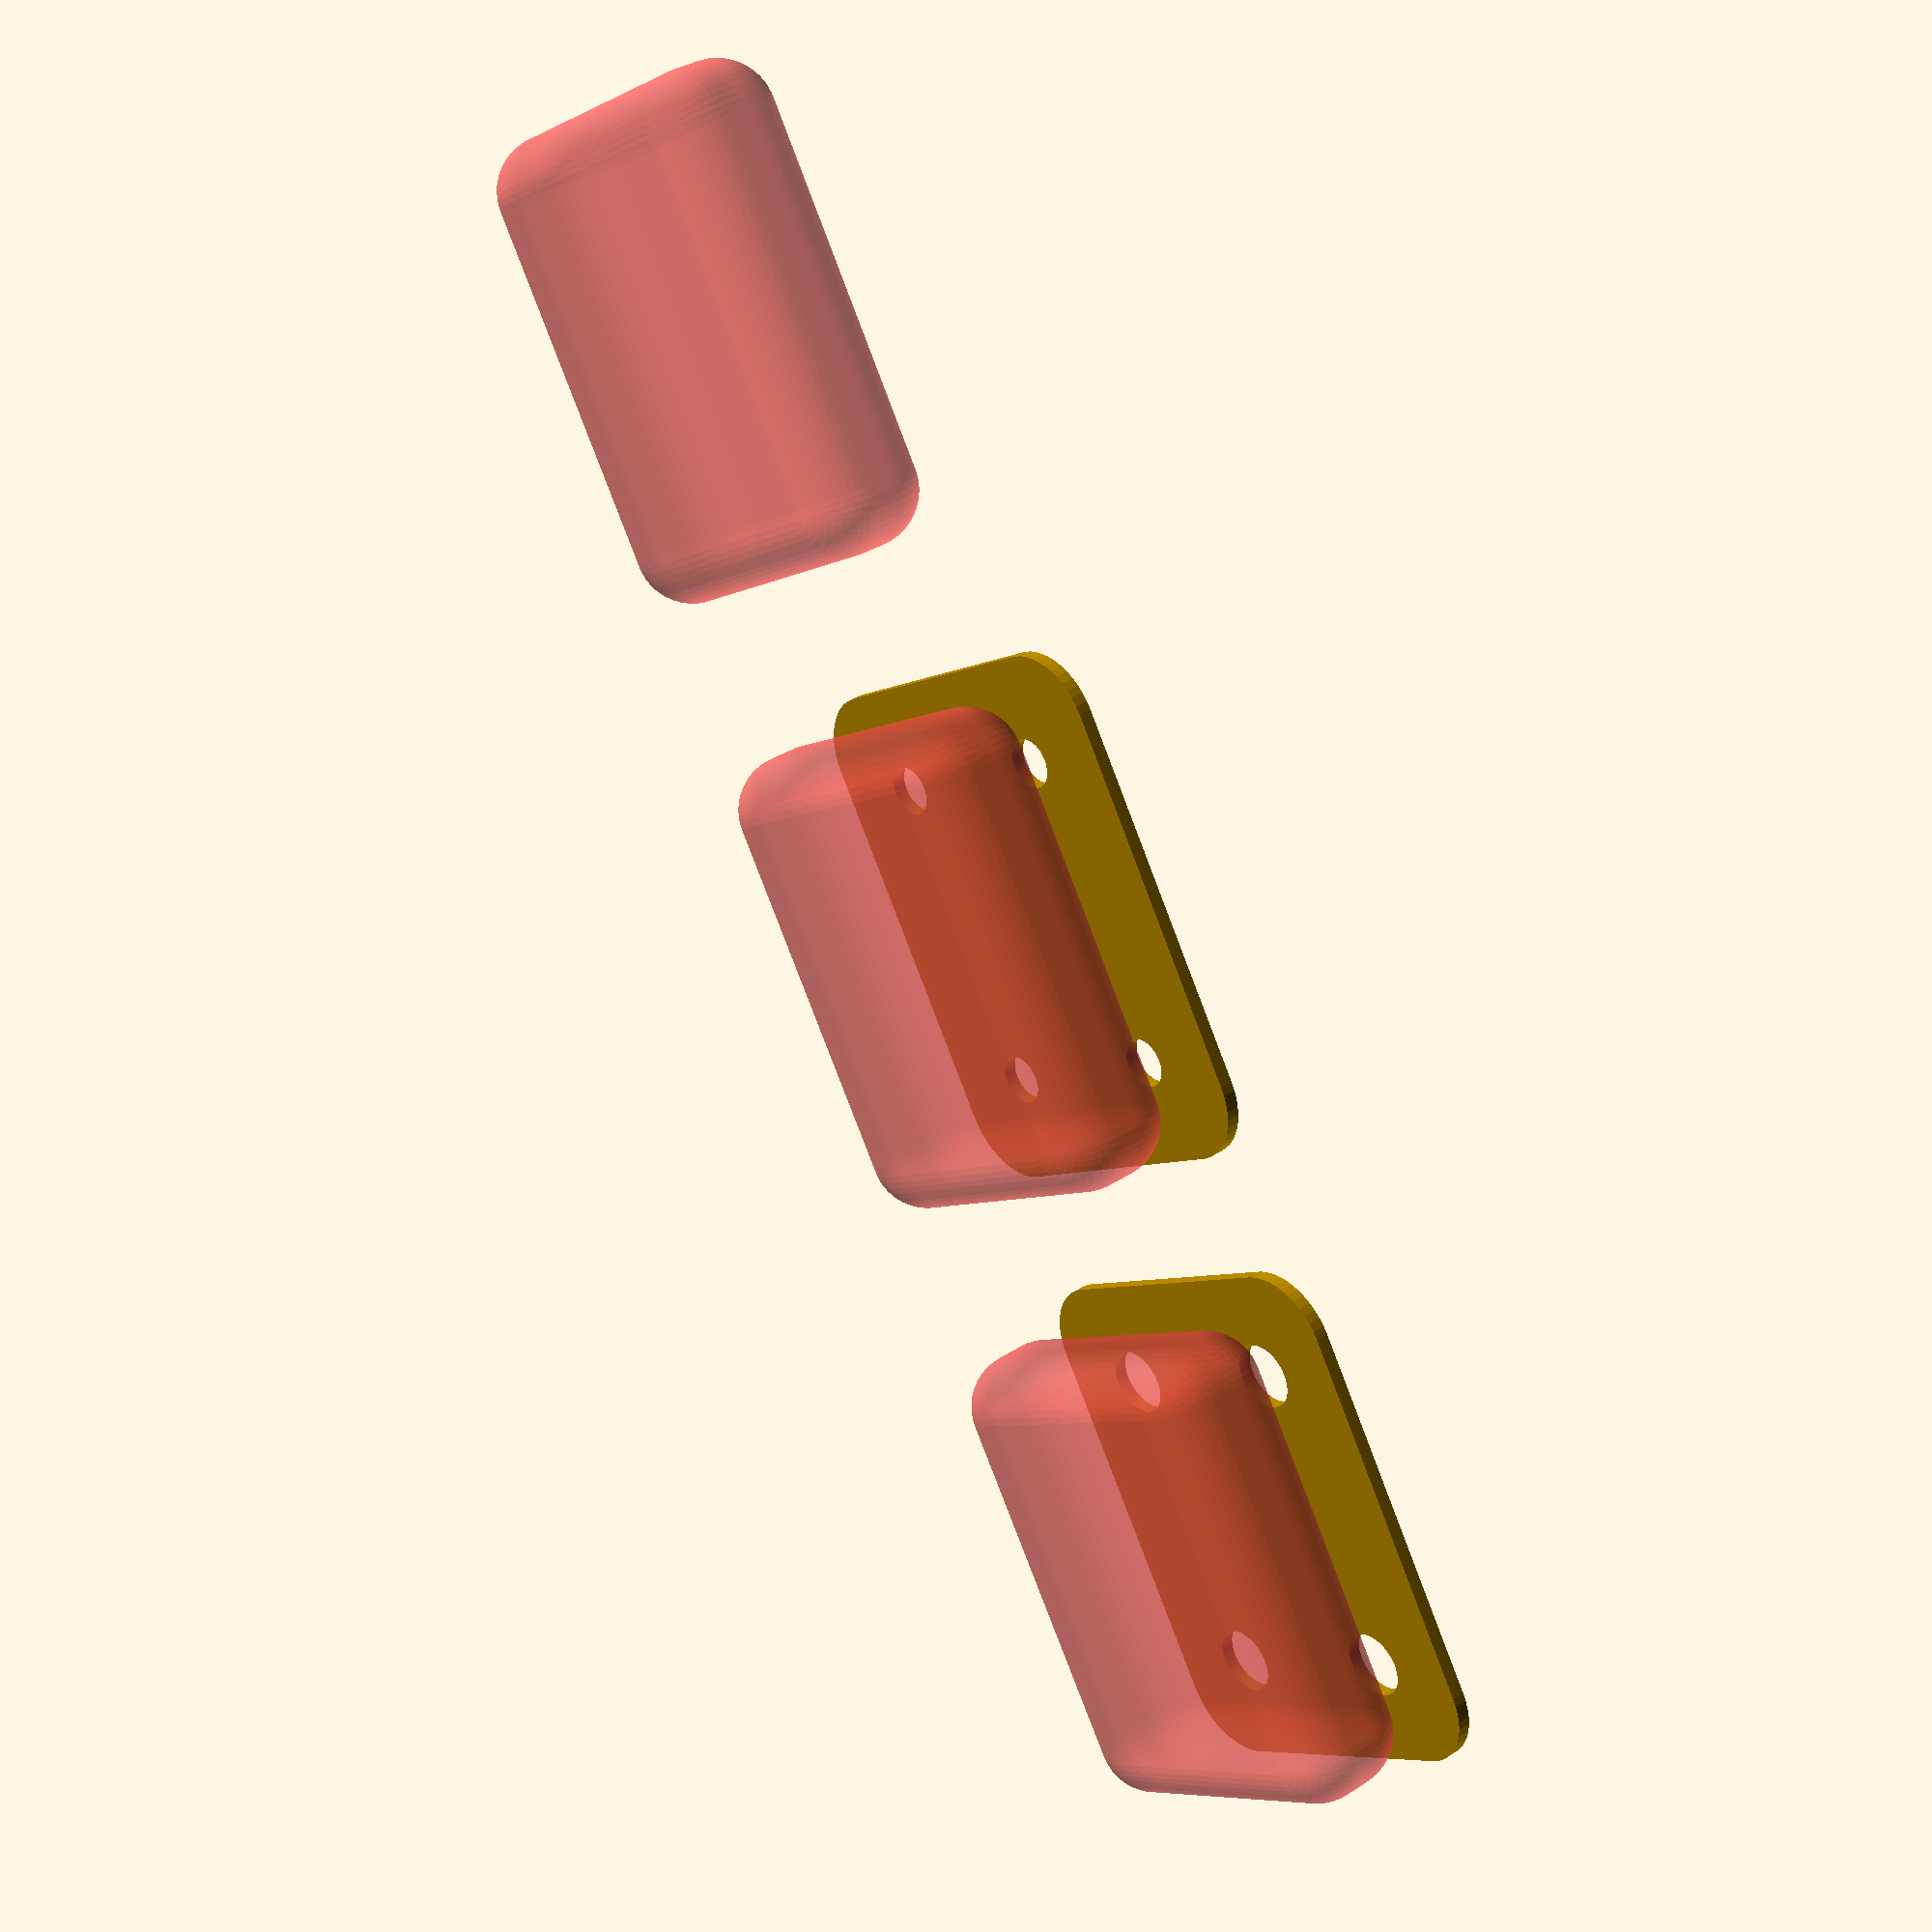
<openscad>
$fn = 50;


union() {
	translate(v = [0, 0.0000000000, 0]) {
		projection() {
			intersection() {
				translate(v = [-500, -500, -3.0000000000]) {
					cube(size = [1000, 1000, 0.1000000000]);
				}
				difference() {
					union() {
						hull() {
							translate(v = [-10.0000000000, 13.7500000000, 0]) {
								cylinder(h = 9, r = 5);
							}
							translate(v = [10.0000000000, 13.7500000000, 0]) {
								cylinder(h = 9, r = 5);
							}
							translate(v = [-10.0000000000, -13.7500000000, 0]) {
								cylinder(h = 9, r = 5);
							}
							translate(v = [10.0000000000, -13.7500000000, 0]) {
								cylinder(h = 9, r = 5);
							}
						}
					}
					union() {
						translate(v = [-7.5000000000, -11.2500000000, 2]) {
							rotate(a = [0, 0, 0]) {
								difference() {
									union() {
										translate(v = [0, 0, -1.7000000000]) {
											cylinder(h = 1.7000000000, r1 = 1.5000000000, r2 = 2.4000000000);
										}
										cylinder(h = 250, r = 2.4000000000);
										translate(v = [0, 0, -6.0000000000]) {
											cylinder(h = 6, r = 1.5000000000);
										}
										translate(v = [0, 0, -6.0000000000]) {
											cylinder(h = 6, r = 1.8000000000);
										}
										translate(v = [0, 0, -6.0000000000]) {
											cylinder(h = 6, r = 1.5000000000);
										}
									}
									union();
								}
							}
						}
						translate(v = [7.5000000000, -11.2500000000, 2]) {
							rotate(a = [0, 0, 0]) {
								difference() {
									union() {
										translate(v = [0, 0, -1.7000000000]) {
											cylinder(h = 1.7000000000, r1 = 1.5000000000, r2 = 2.4000000000);
										}
										cylinder(h = 250, r = 2.4000000000);
										translate(v = [0, 0, -6.0000000000]) {
											cylinder(h = 6, r = 1.5000000000);
										}
										translate(v = [0, 0, -6.0000000000]) {
											cylinder(h = 6, r = 1.8000000000);
										}
										translate(v = [0, 0, -6.0000000000]) {
											cylinder(h = 6, r = 1.5000000000);
										}
									}
									union();
								}
							}
						}
						translate(v = [-7.5000000000, 11.2500000000, 2]) {
							rotate(a = [0, 0, 0]) {
								difference() {
									union() {
										translate(v = [0, 0, -1.7000000000]) {
											cylinder(h = 1.7000000000, r1 = 1.5000000000, r2 = 2.4000000000);
										}
										cylinder(h = 250, r = 2.4000000000);
										translate(v = [0, 0, -6.0000000000]) {
											cylinder(h = 6, r = 1.5000000000);
										}
										translate(v = [0, 0, -6.0000000000]) {
											cylinder(h = 6, r = 1.8000000000);
										}
										translate(v = [0, 0, -6.0000000000]) {
											cylinder(h = 6, r = 1.5000000000);
										}
									}
									union();
								}
							}
						}
						translate(v = [7.5000000000, 11.2500000000, 2]) {
							rotate(a = [0, 0, 0]) {
								difference() {
									union() {
										translate(v = [0, 0, -1.7000000000]) {
											cylinder(h = 1.7000000000, r1 = 1.5000000000, r2 = 2.4000000000);
										}
										cylinder(h = 250, r = 2.4000000000);
										translate(v = [0, 0, -6.0000000000]) {
											cylinder(h = 6, r = 1.5000000000);
										}
										translate(v = [0, 0, -6.0000000000]) {
											cylinder(h = 6, r = 1.8000000000);
										}
										translate(v = [0, 0, -6.0000000000]) {
											cylinder(h = 6, r = 1.5000000000);
										}
									}
									union();
								}
							}
						}
						translate(v = [0, 0, 3]) {
							#hull() {
								union() {
									translate(v = [-9.5000000000, 13.2500000000, 4]) {
										cylinder(h = 2, r = 4);
									}
									translate(v = [-9.5000000000, 13.2500000000, 4]) {
										sphere(r = 4);
									}
									translate(v = [-9.5000000000, 13.2500000000, 6]) {
										sphere(r = 4);
									}
								}
								union() {
									translate(v = [9.5000000000, 13.2500000000, 4]) {
										cylinder(h = 2, r = 4);
									}
									translate(v = [9.5000000000, 13.2500000000, 4]) {
										sphere(r = 4);
									}
									translate(v = [9.5000000000, 13.2500000000, 6]) {
										sphere(r = 4);
									}
								}
								union() {
									translate(v = [-9.5000000000, -13.2500000000, 4]) {
										cylinder(h = 2, r = 4);
									}
									translate(v = [-9.5000000000, -13.2500000000, 4]) {
										sphere(r = 4);
									}
									translate(v = [-9.5000000000, -13.2500000000, 6]) {
										sphere(r = 4);
									}
								}
								union() {
									translate(v = [9.5000000000, -13.2500000000, 4]) {
										cylinder(h = 2, r = 4);
									}
									translate(v = [9.5000000000, -13.2500000000, 4]) {
										sphere(r = 4);
									}
									translate(v = [9.5000000000, -13.2500000000, 6]) {
										sphere(r = 4);
									}
								}
							}
						}
					}
				}
			}
		}
	}
	translate(v = [0, 46.5000000000, 0]) {
		projection() {
			intersection() {
				translate(v = [-500, -500, 0.0000000000]) {
					cube(size = [1000, 1000, 0.1000000000]);
				}
				difference() {
					union() {
						hull() {
							translate(v = [-10.0000000000, 13.7500000000, 0]) {
								cylinder(h = 9, r = 5);
							}
							translate(v = [10.0000000000, 13.7500000000, 0]) {
								cylinder(h = 9, r = 5);
							}
							translate(v = [-10.0000000000, -13.7500000000, 0]) {
								cylinder(h = 9, r = 5);
							}
							translate(v = [10.0000000000, -13.7500000000, 0]) {
								cylinder(h = 9, r = 5);
							}
						}
					}
					union() {
						translate(v = [-7.5000000000, -11.2500000000, 2]) {
							rotate(a = [0, 0, 0]) {
								difference() {
									union() {
										translate(v = [0, 0, -1.7000000000]) {
											cylinder(h = 1.7000000000, r1 = 1.5000000000, r2 = 2.4000000000);
										}
										cylinder(h = 250, r = 2.4000000000);
										translate(v = [0, 0, -6.0000000000]) {
											cylinder(h = 6, r = 1.5000000000);
										}
										translate(v = [0, 0, -6.0000000000]) {
											cylinder(h = 6, r = 1.8000000000);
										}
										translate(v = [0, 0, -6.0000000000]) {
											cylinder(h = 6, r = 1.5000000000);
										}
									}
									union();
								}
							}
						}
						translate(v = [7.5000000000, -11.2500000000, 2]) {
							rotate(a = [0, 0, 0]) {
								difference() {
									union() {
										translate(v = [0, 0, -1.7000000000]) {
											cylinder(h = 1.7000000000, r1 = 1.5000000000, r2 = 2.4000000000);
										}
										cylinder(h = 250, r = 2.4000000000);
										translate(v = [0, 0, -6.0000000000]) {
											cylinder(h = 6, r = 1.5000000000);
										}
										translate(v = [0, 0, -6.0000000000]) {
											cylinder(h = 6, r = 1.8000000000);
										}
										translate(v = [0, 0, -6.0000000000]) {
											cylinder(h = 6, r = 1.5000000000);
										}
									}
									union();
								}
							}
						}
						translate(v = [-7.5000000000, 11.2500000000, 2]) {
							rotate(a = [0, 0, 0]) {
								difference() {
									union() {
										translate(v = [0, 0, -1.7000000000]) {
											cylinder(h = 1.7000000000, r1 = 1.5000000000, r2 = 2.4000000000);
										}
										cylinder(h = 250, r = 2.4000000000);
										translate(v = [0, 0, -6.0000000000]) {
											cylinder(h = 6, r = 1.5000000000);
										}
										translate(v = [0, 0, -6.0000000000]) {
											cylinder(h = 6, r = 1.8000000000);
										}
										translate(v = [0, 0, -6.0000000000]) {
											cylinder(h = 6, r = 1.5000000000);
										}
									}
									union();
								}
							}
						}
						translate(v = [7.5000000000, 11.2500000000, 2]) {
							rotate(a = [0, 0, 0]) {
								difference() {
									union() {
										translate(v = [0, 0, -1.7000000000]) {
											cylinder(h = 1.7000000000, r1 = 1.5000000000, r2 = 2.4000000000);
										}
										cylinder(h = 250, r = 2.4000000000);
										translate(v = [0, 0, -6.0000000000]) {
											cylinder(h = 6, r = 1.5000000000);
										}
										translate(v = [0, 0, -6.0000000000]) {
											cylinder(h = 6, r = 1.8000000000);
										}
										translate(v = [0, 0, -6.0000000000]) {
											cylinder(h = 6, r = 1.5000000000);
										}
									}
									union();
								}
							}
						}
						translate(v = [0, 0, 3]) {
							#hull() {
								union() {
									translate(v = [-9.5000000000, 13.2500000000, 4]) {
										cylinder(h = 2, r = 4);
									}
									translate(v = [-9.5000000000, 13.2500000000, 4]) {
										sphere(r = 4);
									}
									translate(v = [-9.5000000000, 13.2500000000, 6]) {
										sphere(r = 4);
									}
								}
								union() {
									translate(v = [9.5000000000, 13.2500000000, 4]) {
										cylinder(h = 2, r = 4);
									}
									translate(v = [9.5000000000, 13.2500000000, 4]) {
										sphere(r = 4);
									}
									translate(v = [9.5000000000, 13.2500000000, 6]) {
										sphere(r = 4);
									}
								}
								union() {
									translate(v = [-9.5000000000, -13.2500000000, 4]) {
										cylinder(h = 2, r = 4);
									}
									translate(v = [-9.5000000000, -13.2500000000, 4]) {
										sphere(r = 4);
									}
									translate(v = [-9.5000000000, -13.2500000000, 6]) {
										sphere(r = 4);
									}
								}
								union() {
									translate(v = [9.5000000000, -13.2500000000, 4]) {
										cylinder(h = 2, r = 4);
									}
									translate(v = [9.5000000000, -13.2500000000, 4]) {
										sphere(r = 4);
									}
									translate(v = [9.5000000000, -13.2500000000, 6]) {
										sphere(r = 4);
									}
								}
							}
						}
					}
				}
			}
		}
	}
	translate(v = [0, 93.0000000000, 0]) {
		projection() {
			intersection() {
				translate(v = [-500, -500, 3.0000000000]) {
					cube(size = [1000, 1000, 0.1000000000]);
				}
				difference() {
					union() {
						hull() {
							translate(v = [-10.0000000000, 13.7500000000, 0]) {
								cylinder(h = 9, r = 5);
							}
							translate(v = [10.0000000000, 13.7500000000, 0]) {
								cylinder(h = 9, r = 5);
							}
							translate(v = [-10.0000000000, -13.7500000000, 0]) {
								cylinder(h = 9, r = 5);
							}
							translate(v = [10.0000000000, -13.7500000000, 0]) {
								cylinder(h = 9, r = 5);
							}
						}
					}
					union() {
						translate(v = [-7.5000000000, -11.2500000000, 2]) {
							rotate(a = [0, 0, 0]) {
								difference() {
									union() {
										translate(v = [0, 0, -1.7000000000]) {
											cylinder(h = 1.7000000000, r1 = 1.5000000000, r2 = 2.4000000000);
										}
										cylinder(h = 250, r = 2.4000000000);
										translate(v = [0, 0, -6.0000000000]) {
											cylinder(h = 6, r = 1.5000000000);
										}
										translate(v = [0, 0, -6.0000000000]) {
											cylinder(h = 6, r = 1.8000000000);
										}
										translate(v = [0, 0, -6.0000000000]) {
											cylinder(h = 6, r = 1.5000000000);
										}
									}
									union();
								}
							}
						}
						translate(v = [7.5000000000, -11.2500000000, 2]) {
							rotate(a = [0, 0, 0]) {
								difference() {
									union() {
										translate(v = [0, 0, -1.7000000000]) {
											cylinder(h = 1.7000000000, r1 = 1.5000000000, r2 = 2.4000000000);
										}
										cylinder(h = 250, r = 2.4000000000);
										translate(v = [0, 0, -6.0000000000]) {
											cylinder(h = 6, r = 1.5000000000);
										}
										translate(v = [0, 0, -6.0000000000]) {
											cylinder(h = 6, r = 1.8000000000);
										}
										translate(v = [0, 0, -6.0000000000]) {
											cylinder(h = 6, r = 1.5000000000);
										}
									}
									union();
								}
							}
						}
						translate(v = [-7.5000000000, 11.2500000000, 2]) {
							rotate(a = [0, 0, 0]) {
								difference() {
									union() {
										translate(v = [0, 0, -1.7000000000]) {
											cylinder(h = 1.7000000000, r1 = 1.5000000000, r2 = 2.4000000000);
										}
										cylinder(h = 250, r = 2.4000000000);
										translate(v = [0, 0, -6.0000000000]) {
											cylinder(h = 6, r = 1.5000000000);
										}
										translate(v = [0, 0, -6.0000000000]) {
											cylinder(h = 6, r = 1.8000000000);
										}
										translate(v = [0, 0, -6.0000000000]) {
											cylinder(h = 6, r = 1.5000000000);
										}
									}
									union();
								}
							}
						}
						translate(v = [7.5000000000, 11.2500000000, 2]) {
							rotate(a = [0, 0, 0]) {
								difference() {
									union() {
										translate(v = [0, 0, -1.7000000000]) {
											cylinder(h = 1.7000000000, r1 = 1.5000000000, r2 = 2.4000000000);
										}
										cylinder(h = 250, r = 2.4000000000);
										translate(v = [0, 0, -6.0000000000]) {
											cylinder(h = 6, r = 1.5000000000);
										}
										translate(v = [0, 0, -6.0000000000]) {
											cylinder(h = 6, r = 1.8000000000);
										}
										translate(v = [0, 0, -6.0000000000]) {
											cylinder(h = 6, r = 1.5000000000);
										}
									}
									union();
								}
							}
						}
						translate(v = [0, 0, 3]) {
							#hull() {
								union() {
									translate(v = [-9.5000000000, 13.2500000000, 4]) {
										cylinder(h = 2, r = 4);
									}
									translate(v = [-9.5000000000, 13.2500000000, 4]) {
										sphere(r = 4);
									}
									translate(v = [-9.5000000000, 13.2500000000, 6]) {
										sphere(r = 4);
									}
								}
								union() {
									translate(v = [9.5000000000, 13.2500000000, 4]) {
										cylinder(h = 2, r = 4);
									}
									translate(v = [9.5000000000, 13.2500000000, 4]) {
										sphere(r = 4);
									}
									translate(v = [9.5000000000, 13.2500000000, 6]) {
										sphere(r = 4);
									}
								}
								union() {
									translate(v = [-9.5000000000, -13.2500000000, 4]) {
										cylinder(h = 2, r = 4);
									}
									translate(v = [-9.5000000000, -13.2500000000, 4]) {
										sphere(r = 4);
									}
									translate(v = [-9.5000000000, -13.2500000000, 6]) {
										sphere(r = 4);
									}
								}
								union() {
									translate(v = [9.5000000000, -13.2500000000, 4]) {
										cylinder(h = 2, r = 4);
									}
									translate(v = [9.5000000000, -13.2500000000, 4]) {
										sphere(r = 4);
									}
									translate(v = [9.5000000000, -13.2500000000, 6]) {
										sphere(r = 4);
									}
								}
							}
						}
					}
				}
			}
		}
	}
}
</openscad>
<views>
elev=146.4 azim=327.6 roll=131.7 proj=p view=wireframe
</views>
